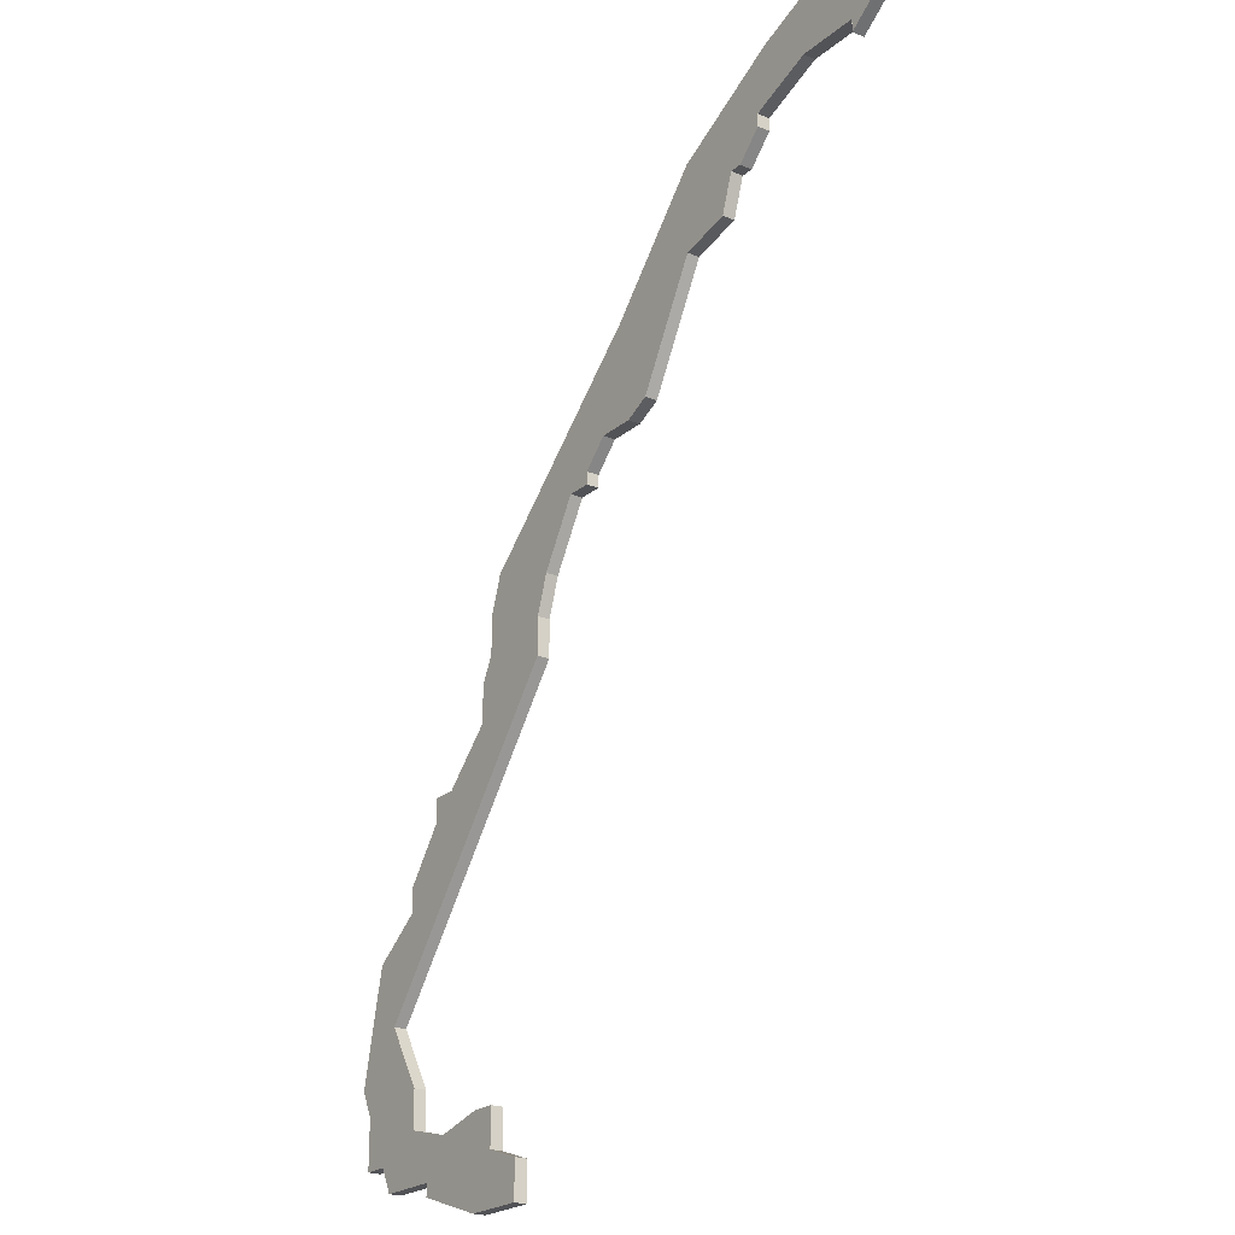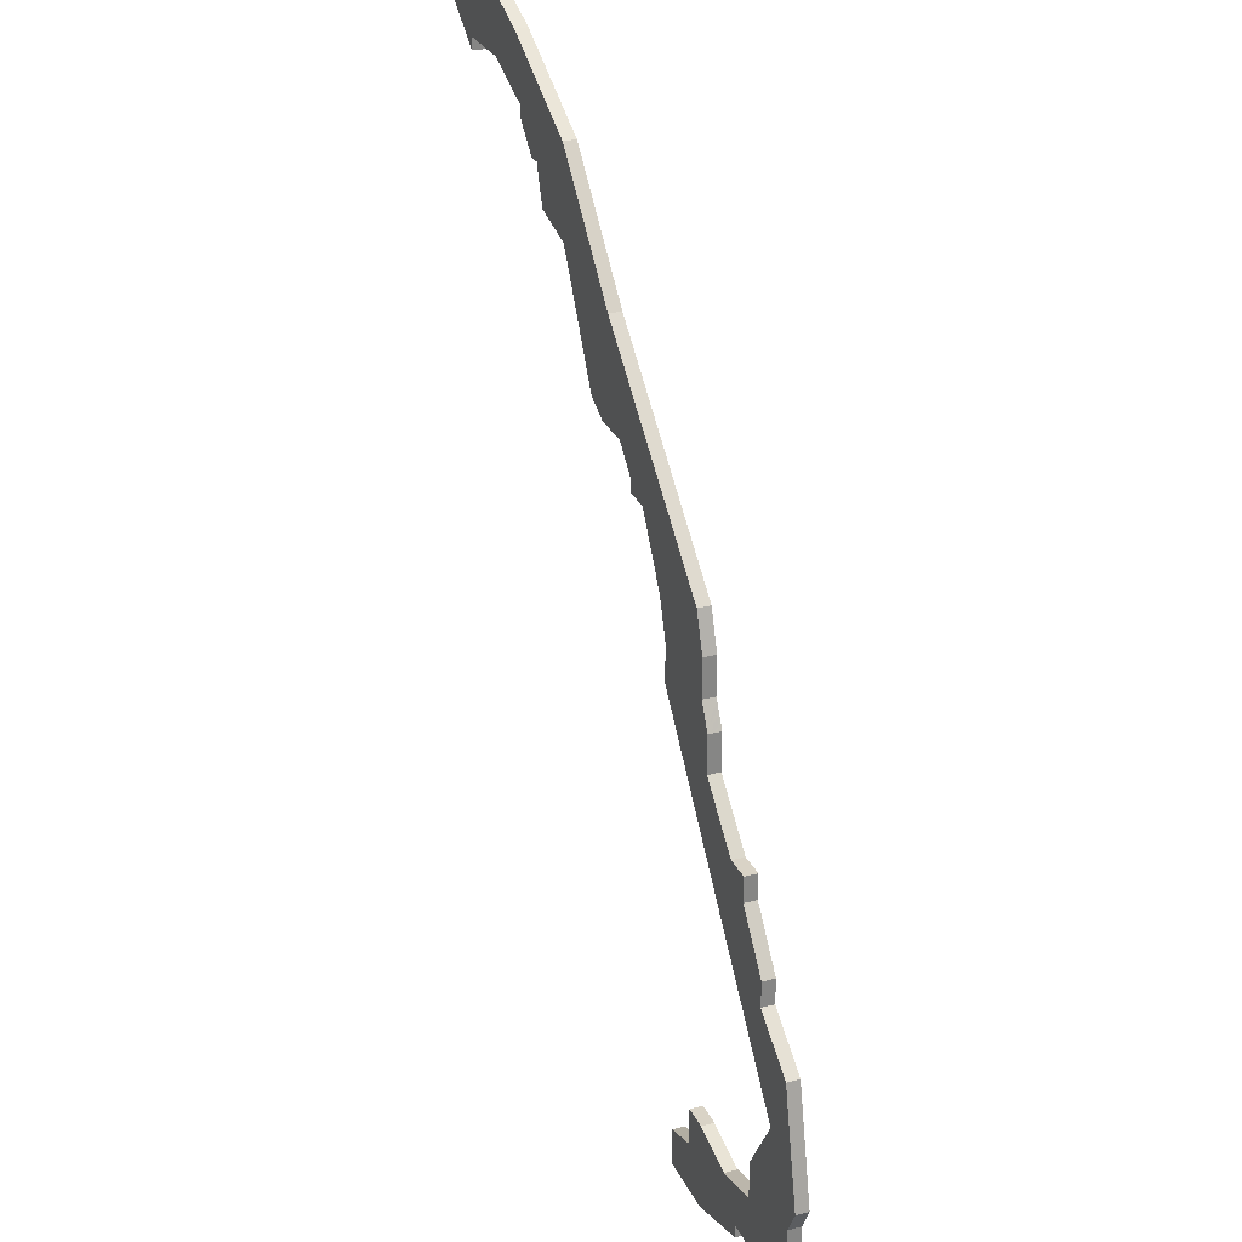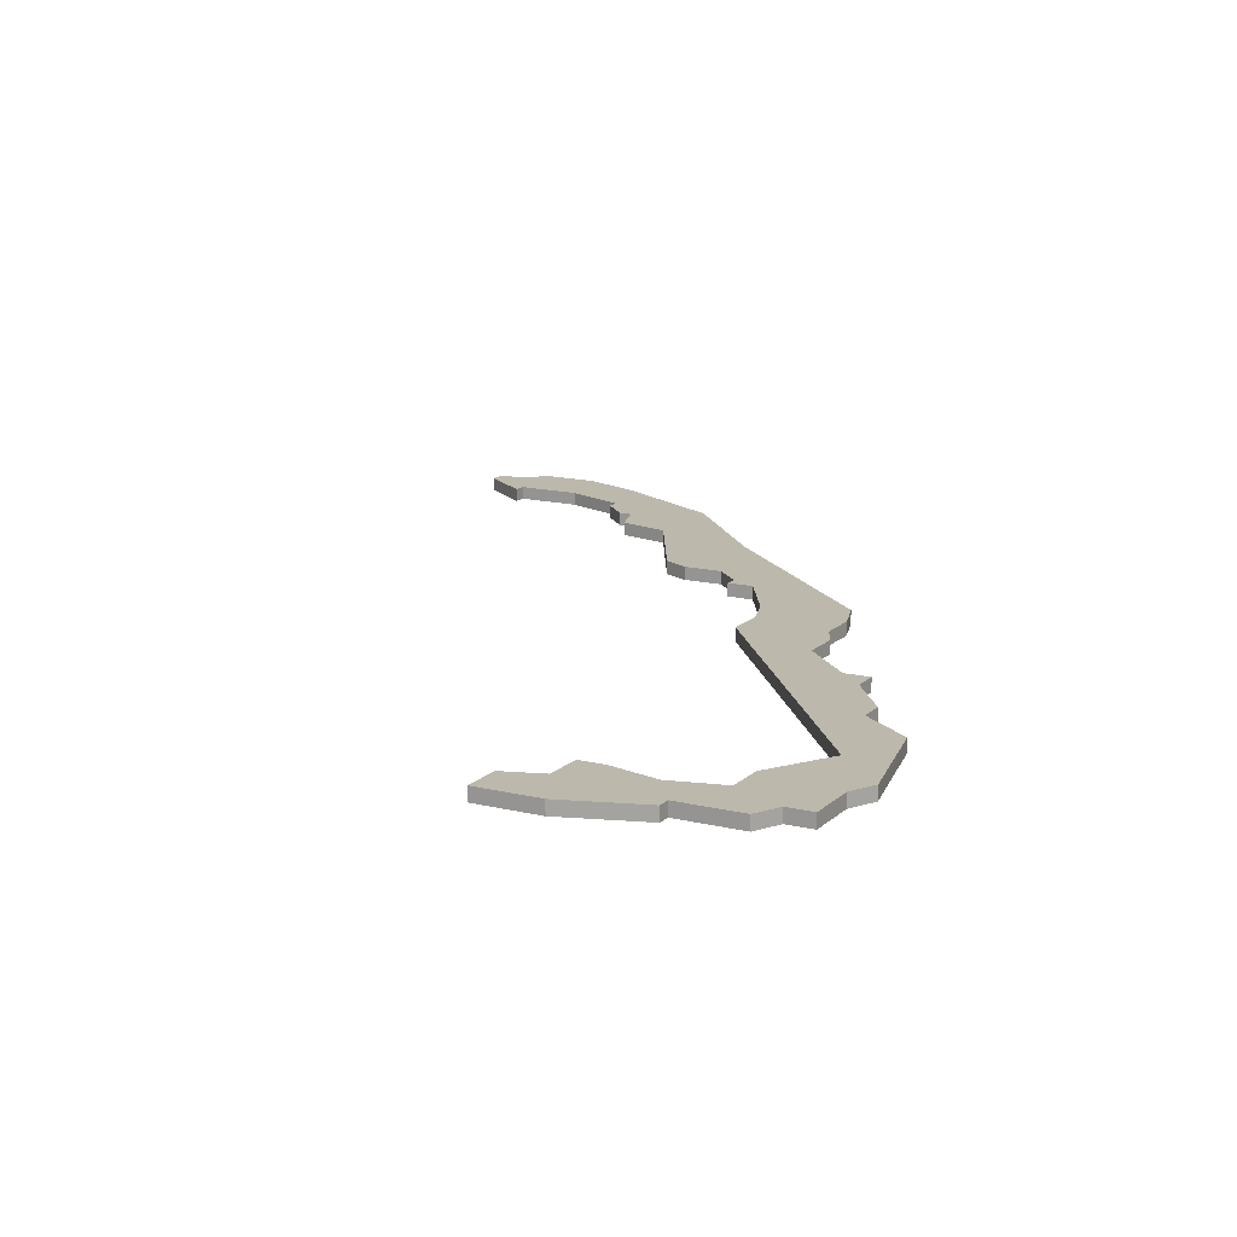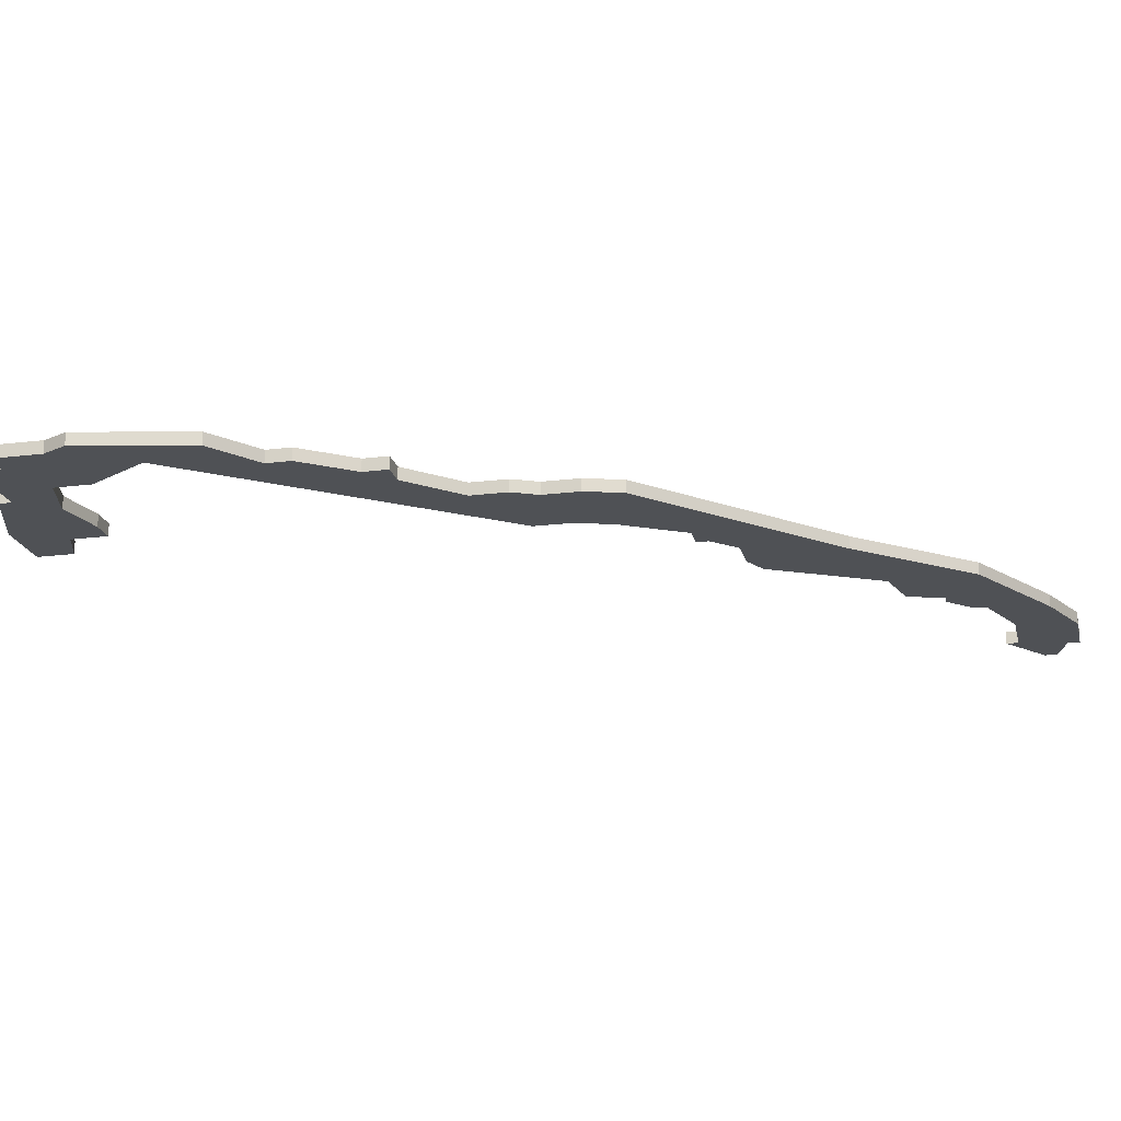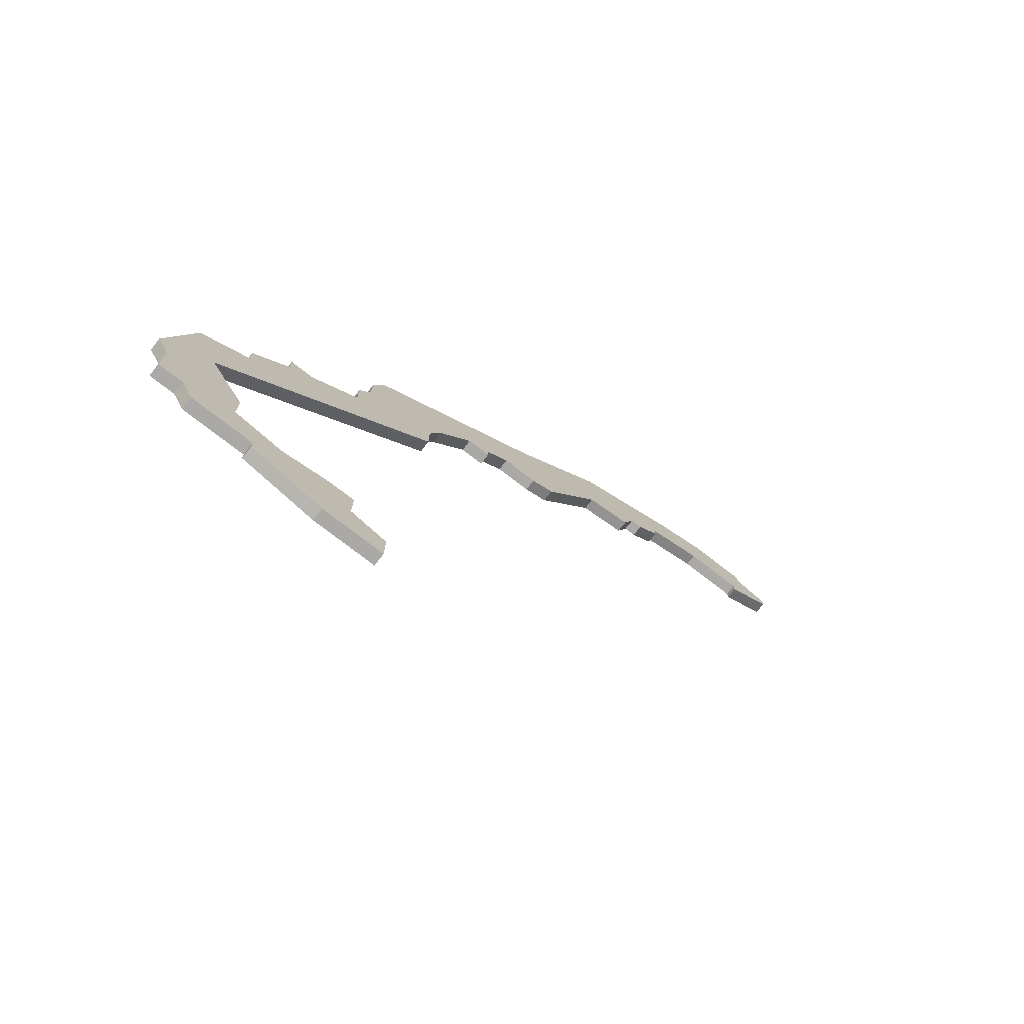
<metadata>
{"format":"obj","ext":"obj","renderer":"f3d","projection":"perspective","resolution":1024,"background":"white","views":[{"elev":-22.4,"azim":-125.5,"up":"+Y"},{"elev":28.3,"azim":68.3,"up":"+Y"},{"elev":14.6,"azim":28.4,"up":"+Z"},{"elev":-19.8,"azim":103.0,"up":"+Z"},{"elev":-75.3,"azim":142.2,"up":"+Y"}]}
</metadata>
<code>
v 3171 -550 0
v 3171 -550 1
v 3204 -620 0
v 3204 -620 1
v 3204 -621 0
v 3204 -621 1
v 3204 -618 0
v 3204 -618 1
v 3179 -555 0
v 3179 -555 1
v 3220 -606 0
v 3220 -606 1
v 3220 -618 0
v 3220 -618 1
v 3162 -547 0
v 3162 -547 1
v 3162 -548 0
v 3162 -548 1
v 3170 -545 0
v 3170 -545 1
v 3178 -555 0
v 3178 -555 1
v 3194 -569 0
v 3194 -569 1
v 3202 -580 0
v 3202 -580 1
v 3202 -583 0
v 3202 -583 1
v 3218 -596 0
v 3218 -596 1
v 3218 -598 0
v 3218 -598 1
v 3201 -577 0
v 3201 -577 1
v 3176 -552 0
v 3176 -552 1
v 3176 -553 0
v 3176 -553 1
v 3209 -621 0
v 3209 -621 1
v 3209 -614 0
v 3209 -614 1
v 3209 -583 0
v 3209 -583 1
v 3209 -586 0
v 3209 -586 1
v 3184 -559 0
v 3184 -559 1
v 3184 -552 0
v 3184 -552 1
v 3217 -614 0
v 3217 -614 1
v 3217 -611 0
v 3217 -611 1
v 3192 -561 0
v 3192 -561 1
v 3175 -547 0
v 3175 -547 1
v 3208 -581 0
v 3208 -581 1
v 3208 -578 0
v 3208 -578 1
v 3191 -569 0
v 3191 -569 1
v 3224 -610 0
v 3224 -610 1
v 3166 -550 0
v 3166 -550 1
v 3166 -551 0
v 3166 -551 1
v 3207 -614 0
v 3207 -614 1
v 3207 -575 0
v 3207 -575 1
v 3207 -617 0
v 3207 -617 1
v 3215 -590 0
v 3215 -590 1
v 3215 -592 0
v 3215 -592 1
v 3215 -618 0
v 3215 -618 1
v 3215 -619 0
v 3215 -619 1
v 3223 -612 0
v 3223 -612 1
v 3223 -616 0
v 3223 -616 1
v 3165 -546 0
v 3165 -546 1
v 3165 -545 0
v 3165 -545 1
v 3198 -572 0
v 3198 -572 1
v 3189 -568 0
v 3189 -568 1
v 3222 -601 0
v 3222 -601 1
v 3180 -558 0
v 3180 -558 1
v 3213 -590 0
v 3213 -590 1
v 3213 -615 0
v 3213 -615 1
v 3221 -616 0
v 3221 -616 1
v 3196 -571 0
v 3196 -571 1
v 3196 -572 0
v 3196 -572 1
f 63 95 55
f 23 63 55
f 49 47 99
f 95 47 55
f 49 55 47
f 55 93 23
f 59 27 25
f 93 109 107
f 73 93 55
f 23 93 107
f 33 61 25
f 33 93 73
f 67 69 17
f 1 67 19
f 89 67 17
f 89 17 15
f 89 91 19
f 89 19 67
f 9 21 37
f 35 9 37
f 19 57 1
f 35 1 57
f 57 49 35
f 9 35 49
f 49 99 9
f 75 3 7
f 5 3 39
f 39 3 75
f 41 75 71
f 75 41 103
f 103 39 75
f 103 81 39
f 51 13 81
f 39 81 83
f 85 105 51
f 13 51 105
f 105 85 87
f 103 51 81
f 51 53 85
f 45 101 27
f 27 101 31
f 73 61 33
f 61 59 25
f 59 43 27
f 79 101 77
f 43 45 27
f 53 11 85
f 65 85 11
f 97 65 11
f 27 31 11
f 29 31 79
f 97 11 31
f 31 101 79
f 56 96 64
f 56 64 24
f 100 48 50
f 56 48 96
f 48 56 50
f 24 94 56
f 26 28 60
f 108 110 94
f 56 94 74
f 108 94 24
f 26 62 34
f 74 94 34
f 18 70 68
f 20 68 2
f 18 68 90
f 16 18 90
f 20 92 90
f 68 20 90
f 38 22 10
f 38 10 36
f 2 58 20
f 58 2 36
f 36 50 58
f 50 36 10
f 10 100 50
f 8 4 76
f 40 4 6
f 76 4 40
f 72 76 42
f 104 42 76
f 76 40 104
f 40 82 104
f 82 14 52
f 84 82 40
f 52 106 86
f 106 52 14
f 88 86 106
f 82 52 104
f 86 54 52
f 28 102 46
f 32 102 28
f 34 62 74
f 26 60 62
f 28 44 60
f 78 102 80
f 28 46 44
f 86 12 54
f 12 86 66
f 12 66 98
f 12 32 28
f 80 32 30
f 32 12 98
f 80 102 32
f 20 58 19
f 19 58 57
f 92 20 91
f 91 20 19
f 90 92 89
f 89 92 91
f 16 90 15
f 15 90 89
f 18 16 17
f 17 16 15
f 70 18 69
f 69 18 17
f 68 70 67
f 67 70 69
f 2 68 1
f 1 68 67
f 36 2 35
f 35 2 1
f 38 36 37
f 37 36 35
f 22 38 21
f 21 38 37
f 10 22 9
f 9 22 21
f 100 10 99
f 99 10 9
f 48 100 47
f 47 100 99
f 96 48 95
f 95 48 47
f 64 96 63
f 63 96 95
f 24 64 23
f 23 64 63
f 108 24 107
f 107 24 23
f 110 108 109
f 109 108 107
f 94 110 93
f 93 110 109
f 34 94 33
f 33 94 93
f 26 34 25
f 25 34 33
f 28 26 27
f 27 26 25
f 12 28 11
f 11 28 27
f 54 12 53
f 53 12 11
f 52 54 51
f 51 54 53
f 104 52 103
f 103 52 51
f 42 104 41
f 41 104 103
f 72 42 71
f 71 42 41
f 76 72 75
f 75 72 71
f 8 76 7
f 7 76 75
f 4 8 3
f 3 8 7
f 6 4 5
f 5 4 3
f 40 6 39
f 39 6 5
f 84 40 83
f 83 40 39
f 82 84 81
f 81 84 83
f 14 82 13
f 13 82 81
f 106 14 105
f 105 14 13
f 88 106 87
f 87 106 105
f 86 88 85
f 85 88 87
f 66 86 65
f 65 86 85
f 98 66 97
f 97 66 65
f 32 98 31
f 31 98 97
f 30 32 29
f 29 32 31
f 80 30 79
f 79 30 29
f 78 80 77
f 77 80 79
f 102 78 101
f 101 78 77
f 46 102 45
f 45 102 101
f 44 46 43
f 43 46 45
f 60 44 59
f 59 44 43
f 62 60 61
f 61 60 59
f 74 62 73
f 73 62 61
f 56 74 55
f 55 74 73
f 58 50 57
f 57 50 49
f 50 56 49
f 49 56 55

</code>
